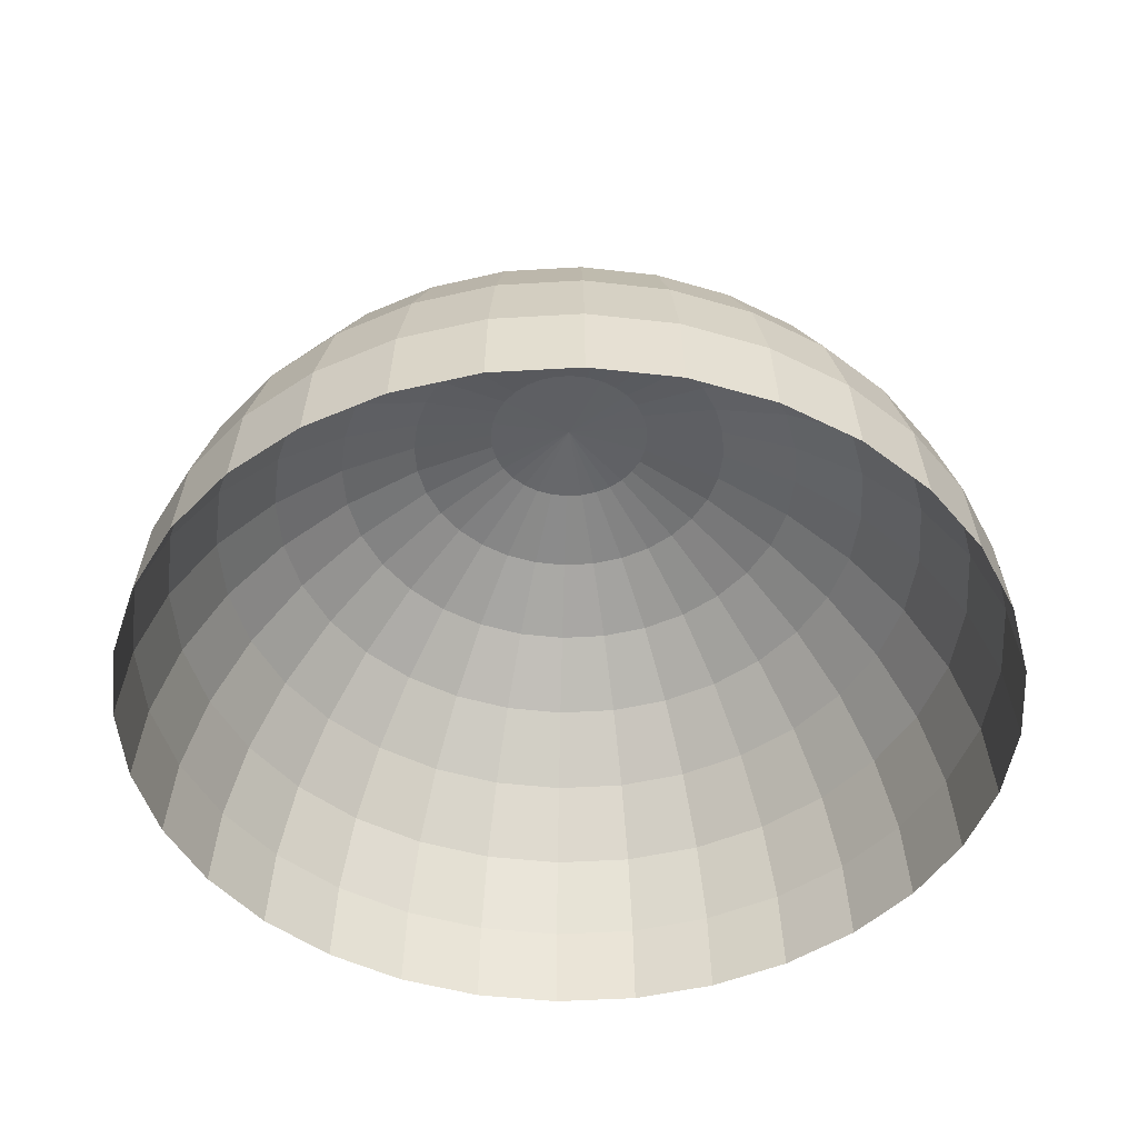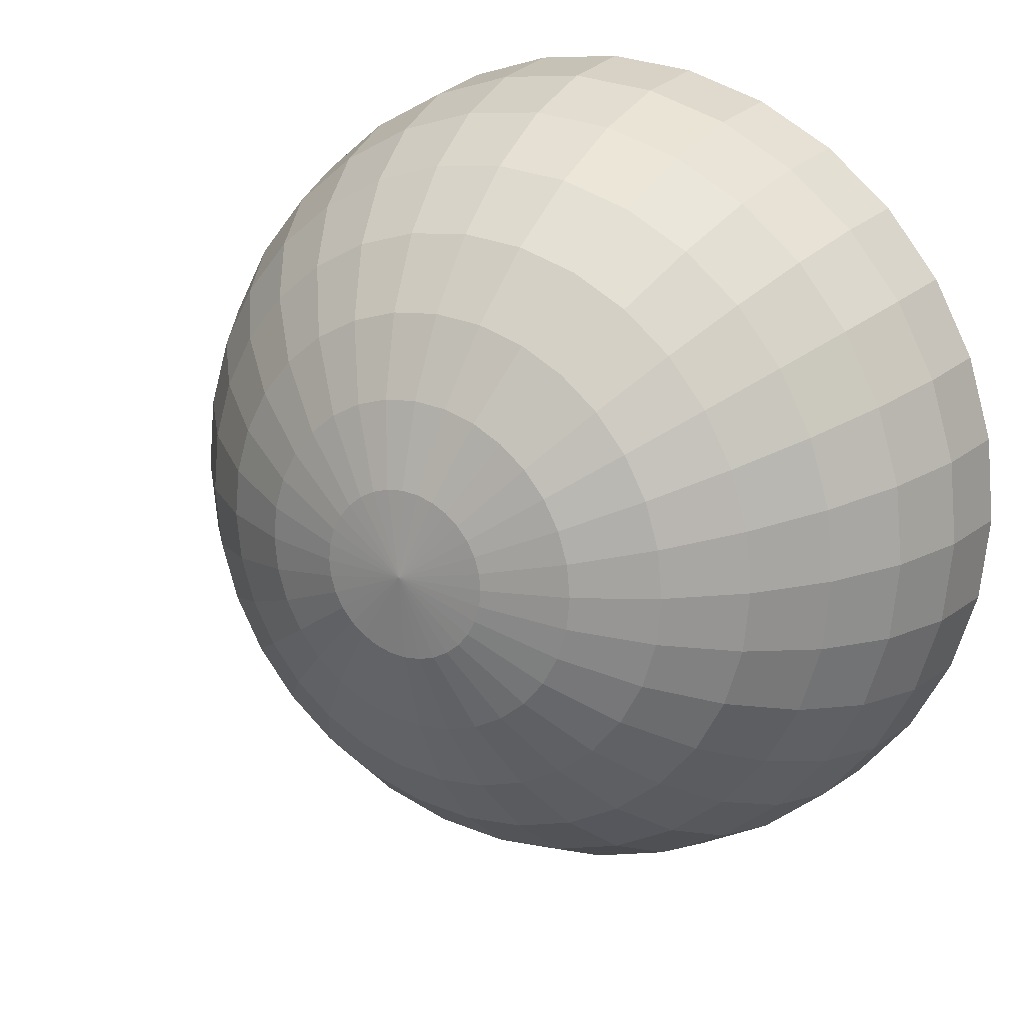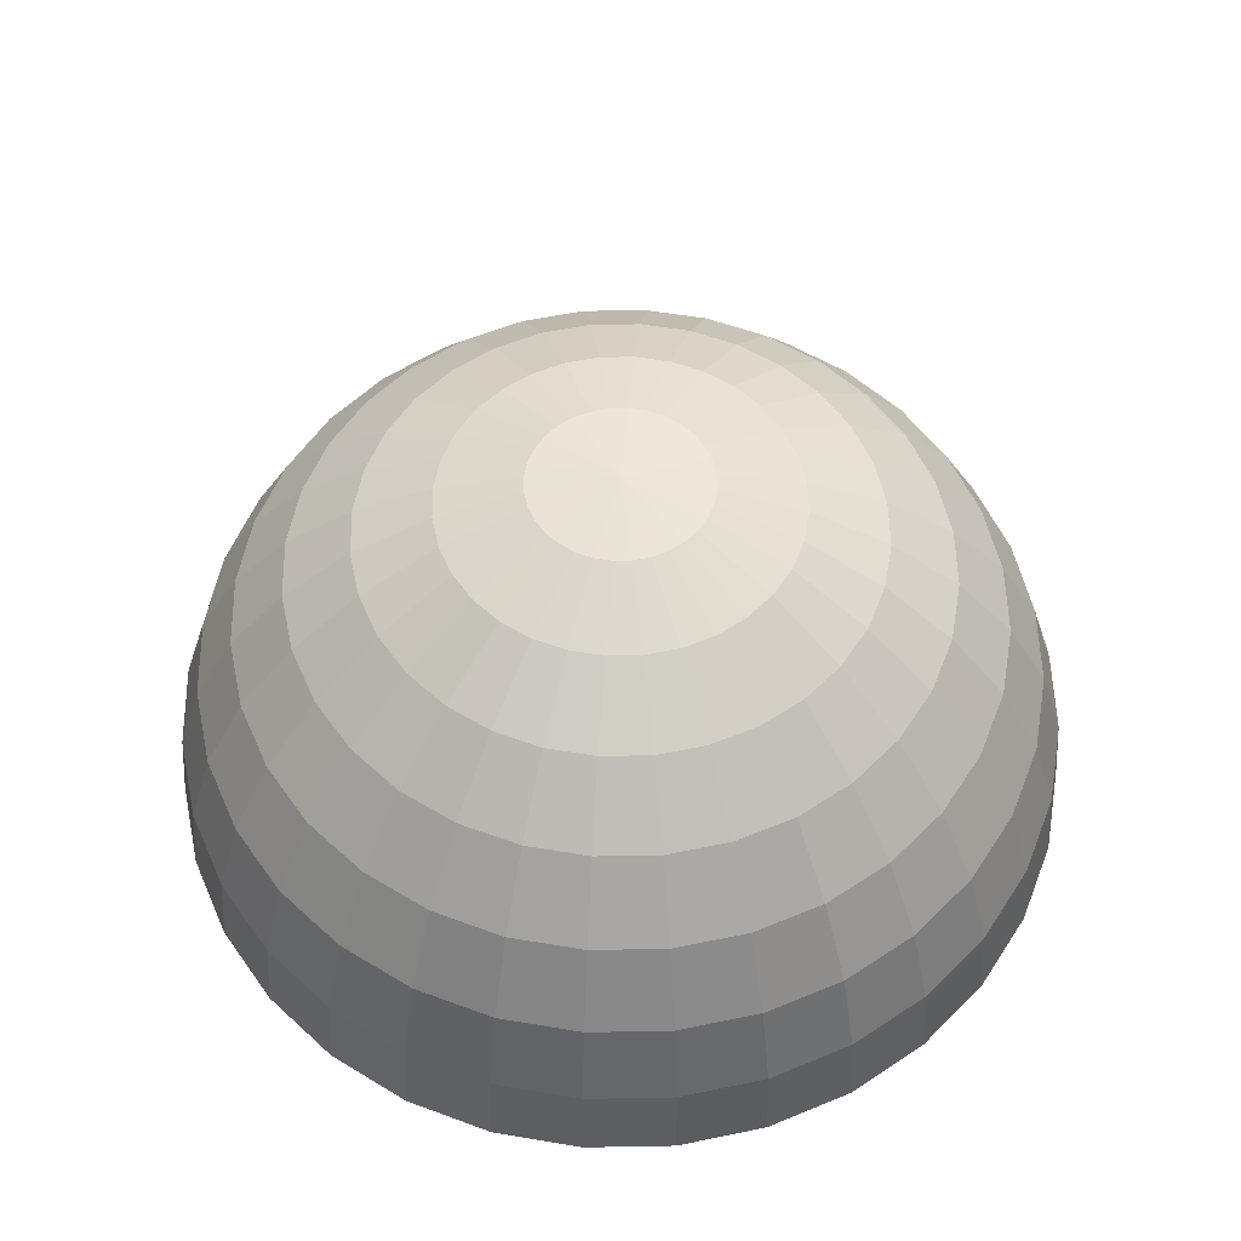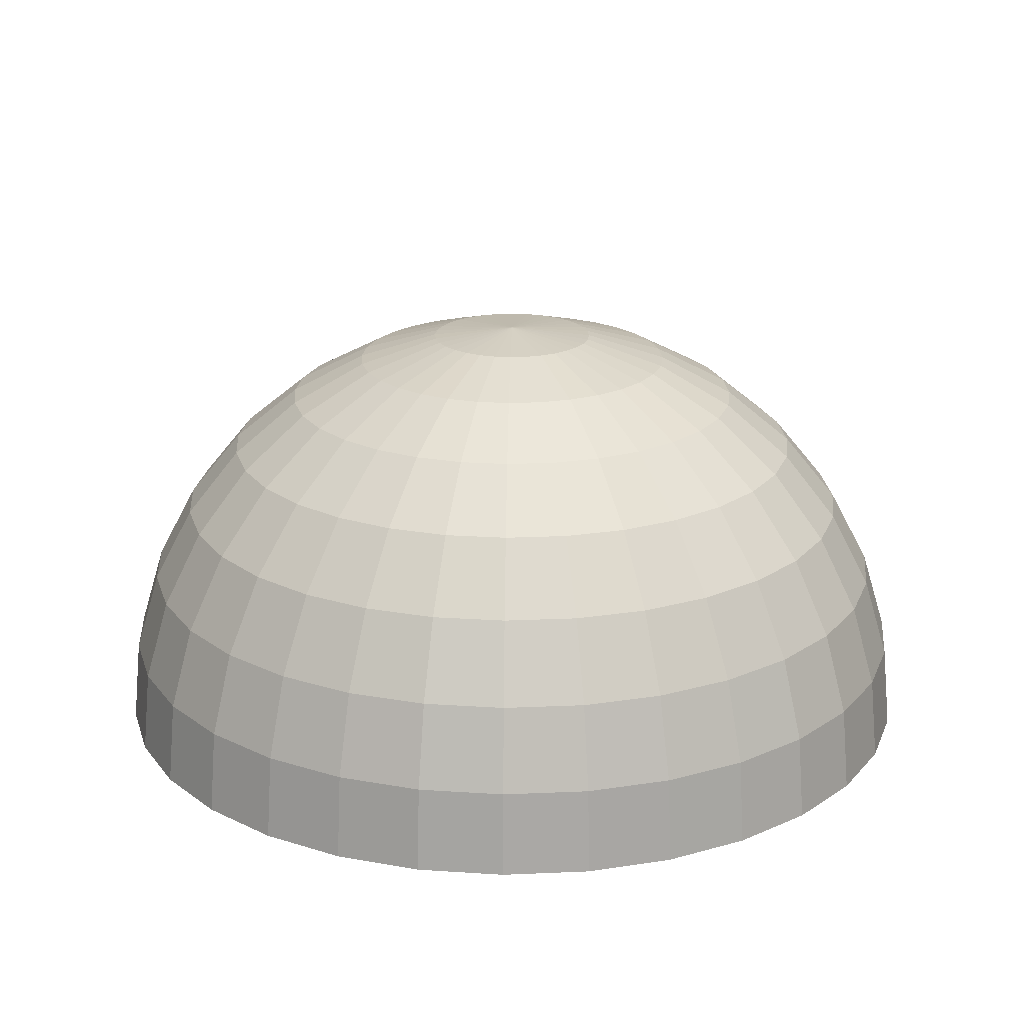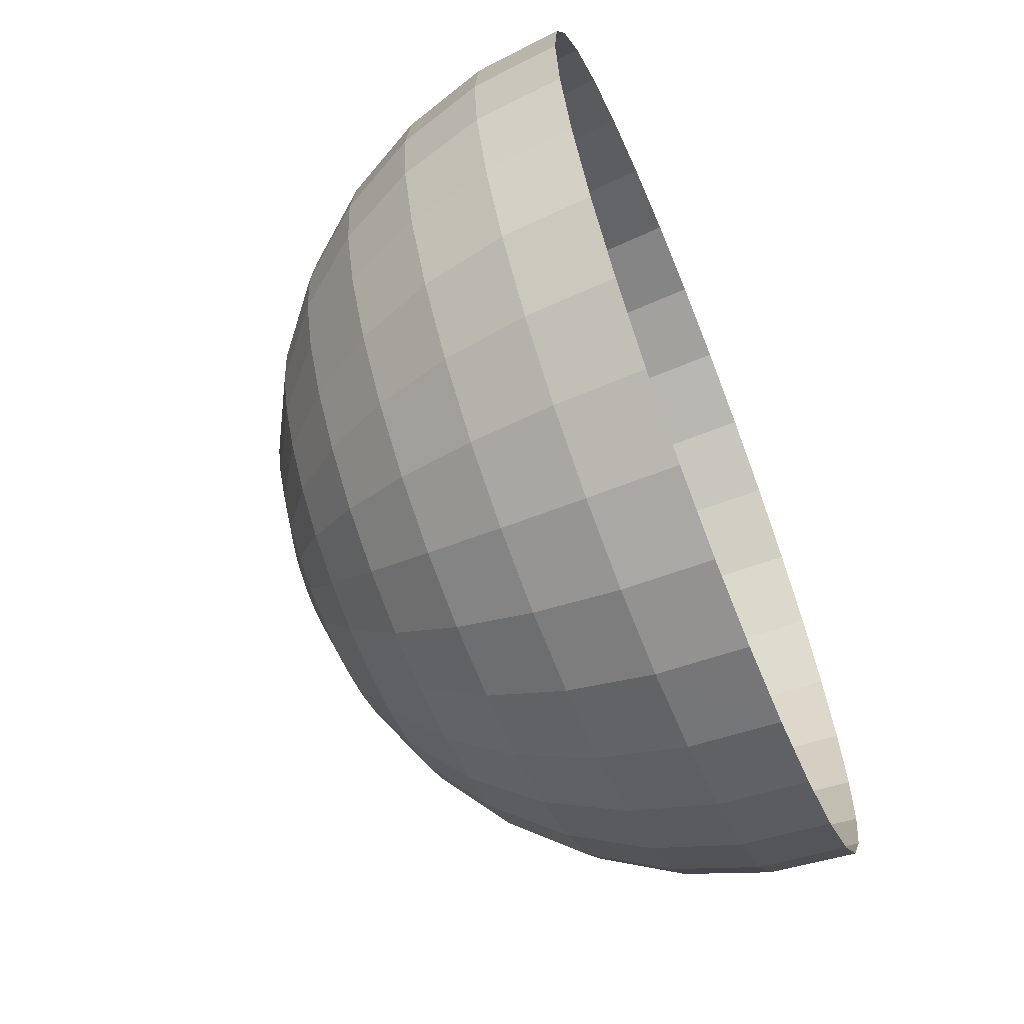
<metadata>
{"format":"obj","ext":"obj","renderer":"f3d","projection":"perspective","resolution":1024,"background":"white","views":[{"elev":-46.9,"azim":-24.3,"up":"+Y"},{"elev":19.3,"azim":-150.4,"up":"+Z"},{"elev":54.9,"azim":-153.0,"up":"+Y"},{"elev":20.9,"azim":-32.6,"up":"+Y"},{"elev":-64.5,"azim":-68.2,"up":"+Z"}]}
</metadata>
<code>
o 球
v 0 8.315 -5.556
v 0 5.556 -8.315
v 0 1.951 -9.808
v 0 0 -10
v 0.3806 9.808 -1.913
v 0.7466 9.239 -3.753
v 1.084 8.315 -5.449
v 1.379 7.071 -6.935
v 1.622 5.556 -8.155
v 1.802 3.827 -9.061
v 1.913 1.951 -9.619
v 1.951 0 -9.808
v 0.7466 9.808 -1.802
v 1.464 9.239 -3.536
v 2.126 8.315 -5.133
v 2.706 7.071 -6.533
v 3.182 5.556 -7.682
v 3.536 3.827 -8.536
v 3.753 1.951 -9.061
v 3.827 0 -9.239
v 1.084 9.808 -1.622
v 2.126 9.239 -3.182
v 3.087 8.315 -4.619
v 3.928 7.071 -5.879
v 4.619 5.556 -6.913
v 5.133 3.827 -7.682
v 5.449 1.951 -8.155
v 5.556 0 -8.315
v 1.379 9.808 -1.379
v 2.706 9.239 -2.706
v 3.928 8.315 -3.928
v 5 7.071 -5
v 5.879 5.556 -5.879
v 6.533 3.827 -6.533
v 6.935 1.951 -6.935
v 7.071 0 -7.071
v 1.622 9.808 -1.084
v 3.182 9.239 -2.126
v 4.619 8.315 -3.087
v 5.879 7.071 -3.928
v 6.913 5.556 -4.619
v 7.682 3.827 -5.133
v 8.155 1.951 -5.449
v 8.315 0 -5.556
v 0 10 0
v 1.802 9.808 -0.7466
v 3.536 9.239 -1.464
v 5.133 8.315 -2.126
v 6.533 7.071 -2.706
v 7.682 5.556 -3.182
v 8.536 3.827 -3.536
v 9.061 1.951 -3.753
v 9.239 0 -3.827
v 1.913 9.808 -0.3806
v 3.753 9.239 -0.7466
v 5.449 8.315 -1.084
v 6.935 7.071 -1.379
v 8.155 5.556 -1.622
v 9.061 3.827 -1.802
v 9.619 1.951 -1.913
v 9.808 0 -1.951
v 1.951 9.808 0
v 3.827 9.239 0
v 5.556 8.315 1e-06
v 7.071 7.071 -0
v 8.315 5.556 1e-06
v 9.239 3.827 -0
v 9.808 1.951 1e-06
v 10 0 2e-06
v 1.913 9.808 0.3806
v 3.753 9.239 0.7466
v 5.449 8.315 1.084
v 6.935 7.071 1.379
v 8.155 5.556 1.622
v 9.061 3.827 1.802
v 9.619 1.951 1.913
v 9.808 0 1.951
v 1.802 9.808 0.7466
v 3.536 9.239 1.464
v 5.133 8.315 2.126
v 6.533 7.071 2.706
v 7.682 5.556 3.182
v 8.536 3.827 3.536
v 9.061 1.951 3.753
v 9.239 0 3.827
v 1.622 9.808 1.084
v 3.182 9.239 2.126
v 4.619 8.315 3.087
v 5.879 7.071 3.928
v 6.913 5.556 4.619
v 7.682 3.827 5.133
v 8.155 1.951 5.449
v 8.315 0 5.556
v 1.379 9.808 1.379
v 2.706 9.239 2.706
v 3.928 8.315 3.928
v 5 7.071 5
v 5.879 5.556 5.879
v 6.533 3.827 6.533
v 6.935 1.951 6.935
v 7.071 0 7.071
v 1.084 9.808 1.622
v 2.126 9.239 3.182
v 3.087 8.315 4.619
v 3.928 7.071 5.879
v 4.619 5.556 6.913
v 5.133 3.827 7.682
v 5.449 1.951 8.155
v 5.556 0 8.315
v 0.7466 9.808 1.802
v 1.464 9.239 3.536
v 2.126 8.315 5.133
v 2.706 7.071 6.533
v 3.182 5.556 7.682
v 3.536 3.827 8.536
v 3.753 1.951 9.061
v 3.827 0 9.239
v 0.3806 9.808 1.913
v 0.7466 9.239 3.753
v 1.084 8.315 5.449
v 1.379 7.071 6.935
v 1.622 5.556 8.155
v 1.802 3.827 9.061
v 1.913 1.951 9.619
v 1.951 0 9.808
v -0 9.808 1.951
v -1e-06 9.239 3.827
v -1e-06 8.315 5.556
v -0 7.071 7.071
v -1e-06 5.556 8.315
v 0 3.827 9.239
v -1e-06 1.951 9.808
v -3e-06 0 10
v -0.3806 9.808 1.913
v -0.7466 9.239 3.753
v -1.084 8.315 5.449
v -1.379 7.071 6.935
v -1.622 5.556 8.155
v -1.802 3.827 9.061
v -1.913 1.951 9.619
v -1.951 0 9.808
v -0.7466 9.808 1.802
v -1.464 9.239 3.536
v -2.126 8.315 5.133
v -2.706 7.071 6.533
v -3.182 5.556 7.682
v -3.536 3.827 8.536
v -3.753 1.951 9.061
v -3.827 0 9.239
v -1.084 9.808 1.622
v -2.126 9.239 3.182
v -3.087 8.315 4.619
v -3.928 7.071 5.879
v -4.619 5.556 6.913
v -5.133 3.827 7.682
v -5.449 1.951 8.155
v -5.556 0 8.315
v -1.379 9.808 1.379
v -2.706 9.239 2.706
v -3.928 8.315 3.928
v -5 7.071 5
v -5.879 5.556 5.879
v -6.533 3.827 6.533
v -6.935 1.951 6.935
v -7.071 0 7.071
v -1.622 9.808 1.084
v -3.182 9.239 2.126
v -4.619 8.315 3.087
v -5.879 7.071 3.928
v -6.913 5.556 4.619
v -7.682 3.827 5.133
v -8.155 1.951 5.449
v -8.315 0 5.556
v -1.802 9.808 0.7466
v -3.536 9.239 1.464
v -5.133 8.315 2.126
v -6.533 7.071 2.706
v -7.682 5.556 3.182
v -8.536 3.827 3.536
v -9.061 1.951 3.753
v -9.239 0 3.827
v -1.913 9.808 0.3806
v -3.753 9.239 0.7466
v -5.449 8.315 1.084
v -6.935 7.071 1.379
v -8.155 5.556 1.622
v -9.061 3.827 1.802
v -9.619 1.951 1.913
v -9.808 0 1.951
v -1.951 9.808 -0
v -3.827 9.239 -1e-06
v -5.556 8.315 -1e-06
v -7.071 7.071 -0
v -8.315 5.556 -2e-06
v -9.239 3.827 -0
v -9.808 1.951 -3e-06
v -10 0 -4e-06
v -1.913 9.808 -0.3806
v -3.753 9.239 -0.7466
v -5.449 8.315 -1.084
v -6.935 7.071 -1.379
v -8.155 5.556 -1.622
v -9.061 3.827 -1.802
v -9.619 1.951 -1.913
v -9.808 0 -1.951
v -1.802 9.808 -0.7466
v -3.536 9.239 -1.464
v -5.133 8.315 -2.126
v -6.533 7.071 -2.706
v -7.682 5.556 -3.182
v -8.536 3.827 -3.536
v -9.061 1.951 -3.753
v -9.239 0 -3.827
v -1.622 9.808 -1.084
v -3.182 9.239 -2.126
v -4.619 8.315 -3.087
v -5.879 7.071 -3.928
v -6.913 5.556 -4.619
v -7.682 3.827 -5.133
v -8.155 1.951 -5.449
v -8.315 0 -5.556
v -1.379 9.808 -1.379
v -2.706 9.239 -2.706
v -3.928 8.315 -3.928
v -5 7.071 -5
v -5.879 5.556 -5.879
v -6.533 3.827 -6.533
v -6.935 1.951 -6.935
v -7.071 0 -7.071
v -1.084 9.808 -1.622
v -2.126 9.239 -3.182
v -3.087 8.315 -4.619
v -3.928 7.071 -5.879
v -4.619 5.556 -6.913
v -5.133 3.827 -7.682
v -5.449 1.951 -8.155
v -5.556 0 -8.315
v -0.7466 9.808 -1.802
v -1.464 9.239 -3.536
v -2.126 8.315 -5.133
v -2.706 7.071 -6.533
v -3.182 5.556 -7.682
v -3.536 3.827 -8.536
v -3.753 1.951 -9.061
v -3.827 0 -9.239
v -0.3806 9.808 -1.913
v -0.7466 9.239 -3.753
v -1.084 8.315 -5.449
v -1.379 7.071 -6.935
v -1.622 5.556 -8.155
v -1.802 3.827 -9.061
v -1.913 1.951 -9.619
v -1.951 0 -9.808
v 0 9.808 -1.951
v 1e-06 9.239 -3.827
v 1e-06 7.071 -7.071
v 1e-06 3.827 -9.239
f 3 10 11
f 3 12 4
f 254 45 5
f 255 5 6
f 1 6 7
f 256 7 8
f 2 8 9
f 257 9 10
f 9 18 10
f 11 18 19
f 11 20 12
f 5 45 13
f 5 14 6
f 6 15 7
f 7 16 8
f 8 17 9
f 13 22 14
f 14 23 15
f 15 24 16
f 16 25 17
f 17 26 18
f 18 27 19
f 19 28 20
f 13 45 21
f 25 34 26
f 27 34 35
f 28 35 36
f 21 45 29
f 21 30 22
f 22 31 23
f 23 32 24
f 24 33 25
f 30 39 31
f 31 40 32
f 33 40 41
f 33 42 34
f 35 42 43
f 36 43 44
f 29 45 37
f 29 38 30
f 43 51 52
f 44 52 53
f 37 45 46
f 37 47 38
f 38 48 39
f 39 49 40
f 41 49 50
f 41 51 42
f 48 57 49
f 50 57 58
f 50 59 51
f 52 59 60
f 53 60 61
f 46 45 54
f 47 54 55
f 47 56 48
f 61 68 69
f 54 45 62
f 55 62 63
f 55 64 56
f 56 65 57
f 58 65 66
f 58 67 59
f 60 67 68
f 64 73 65
f 66 73 74
f 66 75 67
f 68 75 76
f 69 76 77
f 62 45 70
f 62 71 63
f 63 72 64
f 77 84 85
f 70 45 78
f 70 79 71
f 72 79 80
f 72 81 73
f 74 81 82
f 74 83 75
f 76 83 84
f 82 89 90
f 82 91 83
f 84 91 92
f 85 92 93
f 78 45 86
f 78 87 79
f 80 87 88
f 80 89 81
f 86 45 94
f 86 95 87
f 87 96 88
f 88 97 89
f 90 97 98
f 90 99 91
f 92 99 100
f 93 100 101
f 98 105 106
f 98 107 99
f 100 107 108
f 101 108 109
f 94 45 102
f 95 102 103
f 96 103 104
f 96 105 97
f 102 111 103
f 103 112 104
f 104 113 105
f 106 113 114
f 106 115 107
f 108 115 116
f 109 116 117
f 102 45 110
f 114 123 115
f 116 123 124
f 117 124 125
f 110 45 118
f 110 119 111
f 111 120 112
f 112 121 113
f 114 121 122
f 120 127 128
f 120 129 121
f 122 129 130
f 122 131 123
f 124 131 132
f 125 132 133
f 118 45 126
f 118 127 119
f 132 139 140
f 133 140 141
f 126 45 134
f 126 135 127
f 127 136 128
f 128 137 129
f 130 137 138
f 130 139 131
f 135 144 136
f 136 145 137
f 138 145 146
f 138 147 139
f 140 147 148
f 141 148 149
f 134 45 142
f 135 142 143
f 148 155 156
f 149 156 157
f 142 45 150
f 143 150 151
f 143 152 144
f 144 153 145
f 146 153 154
f 146 155 147
f 152 161 153
f 154 161 162
f 154 163 155
f 156 163 164
f 157 164 165
f 150 45 158
f 150 159 151
f 151 160 152
f 165 172 173
f 158 45 166
f 158 167 159
f 159 168 160
f 160 169 161
f 162 169 170
f 162 171 163
f 164 171 172
f 168 177 169
f 169 178 170
f 170 179 171
f 172 179 180
f 173 180 181
f 166 45 174
f 166 175 167
f 167 176 168
f 181 188 189
f 174 45 182
f 174 183 175
f 175 184 176
f 176 185 177
f 178 185 186
f 178 187 179
f 180 187 188
f 186 193 194
f 186 195 187
f 188 195 196
f 189 196 197
f 182 45 190
f 182 191 183
f 184 191 192
f 184 193 185
f 190 199 191
f 192 199 200
f 192 201 193
f 194 201 202
f 194 203 195
f 196 203 204
f 197 204 205
f 190 45 198
f 202 211 203
f 204 211 212
f 205 212 213
f 198 45 206
f 198 207 199
f 200 207 208
f 200 209 201
f 202 209 210
f 207 214 215
f 207 216 208
f 208 217 209
f 210 217 218
f 210 219 211
f 212 219 220
f 213 220 221
f 206 45 214
f 218 227 219
f 220 227 228
f 221 228 229
f 214 45 222
f 214 223 215
f 216 223 224
f 216 225 217
f 218 225 226
f 224 231 232
f 224 233 225
f 226 233 234
f 226 235 227
f 228 235 236
f 229 236 237
f 222 45 230
f 222 231 223
f 236 243 244
f 237 244 245
f 230 45 238
f 231 238 239
f 231 240 232
f 232 241 233
f 234 241 242
f 234 243 235
f 240 247 248
f 240 249 241
f 242 249 250
f 242 251 243
f 244 251 252
f 245 252 253
f 238 45 246
f 238 247 239
f 252 257 3
f 253 3 4
f 246 45 254
f 247 254 255
f 248 255 1
f 249 1 256
f 250 256 2
f 251 2 257
f 3 257 10
f 3 11 12
f 255 254 5
f 1 255 6
f 256 1 7
f 2 256 8
f 257 2 9
f 9 17 18
f 11 10 18
f 11 19 20
f 5 13 14
f 6 14 15
f 7 15 16
f 8 16 17
f 13 21 22
f 14 22 23
f 15 23 24
f 16 24 25
f 17 25 26
f 18 26 27
f 19 27 28
f 25 33 34
f 27 26 34
f 28 27 35
f 21 29 30
f 22 30 31
f 23 31 32
f 24 32 33
f 30 38 39
f 31 39 40
f 33 32 40
f 33 41 42
f 35 34 42
f 36 35 43
f 29 37 38
f 43 42 51
f 44 43 52
f 37 46 47
f 38 47 48
f 39 48 49
f 41 40 49
f 41 50 51
f 48 56 57
f 50 49 57
f 50 58 59
f 52 51 59
f 53 52 60
f 47 46 54
f 47 55 56
f 61 60 68
f 55 54 62
f 55 63 64
f 56 64 65
f 58 57 65
f 58 66 67
f 60 59 67
f 64 72 73
f 66 65 73
f 66 74 75
f 68 67 75
f 69 68 76
f 62 70 71
f 63 71 72
f 77 76 84
f 70 78 79
f 72 71 79
f 72 80 81
f 74 73 81
f 74 82 83
f 76 75 83
f 82 81 89
f 82 90 91
f 84 83 91
f 85 84 92
f 78 86 87
f 80 79 87
f 80 88 89
f 86 94 95
f 87 95 96
f 88 96 97
f 90 89 97
f 90 98 99
f 92 91 99
f 93 92 100
f 98 97 105
f 98 106 107
f 100 99 107
f 101 100 108
f 95 94 102
f 96 95 103
f 96 104 105
f 102 110 111
f 103 111 112
f 104 112 113
f 106 105 113
f 106 114 115
f 108 107 115
f 109 108 116
f 114 122 123
f 116 115 123
f 117 116 124
f 110 118 119
f 111 119 120
f 112 120 121
f 114 113 121
f 120 119 127
f 120 128 129
f 122 121 129
f 122 130 131
f 124 123 131
f 125 124 132
f 118 126 127
f 132 131 139
f 133 132 140
f 126 134 135
f 127 135 136
f 128 136 137
f 130 129 137
f 130 138 139
f 135 143 144
f 136 144 145
f 138 137 145
f 138 146 147
f 140 139 147
f 141 140 148
f 135 134 142
f 148 147 155
f 149 148 156
f 143 142 150
f 143 151 152
f 144 152 153
f 146 145 153
f 146 154 155
f 152 160 161
f 154 153 161
f 154 162 163
f 156 155 163
f 157 156 164
f 150 158 159
f 151 159 160
f 165 164 172
f 158 166 167
f 159 167 168
f 160 168 169
f 162 161 169
f 162 170 171
f 164 163 171
f 168 176 177
f 169 177 178
f 170 178 179
f 172 171 179
f 173 172 180
f 166 174 175
f 167 175 176
f 181 180 188
f 174 182 183
f 175 183 184
f 176 184 185
f 178 177 185
f 178 186 187
f 180 179 187
f 186 185 193
f 186 194 195
f 188 187 195
f 189 188 196
f 182 190 191
f 184 183 191
f 184 192 193
f 190 198 199
f 192 191 199
f 192 200 201
f 194 193 201
f 194 202 203
f 196 195 203
f 197 196 204
f 202 210 211
f 204 203 211
f 205 204 212
f 198 206 207
f 200 199 207
f 200 208 209
f 202 201 209
f 207 206 214
f 207 215 216
f 208 216 217
f 210 209 217
f 210 218 219
f 212 211 219
f 213 212 220
f 218 226 227
f 220 219 227
f 221 220 228
f 214 222 223
f 216 215 223
f 216 224 225
f 218 217 225
f 224 223 231
f 224 232 233
f 226 225 233
f 226 234 235
f 228 227 235
f 229 228 236
f 222 230 231
f 236 235 243
f 237 236 244
f 231 230 238
f 231 239 240
f 232 240 241
f 234 233 241
f 234 242 243
f 240 239 247
f 240 248 249
f 242 241 249
f 242 250 251
f 244 243 251
f 245 244 252
f 238 246 247
f 252 251 257
f 253 252 3
f 247 246 254
f 248 247 255
f 249 248 1
f 250 249 256
f 251 250 2

</code>
